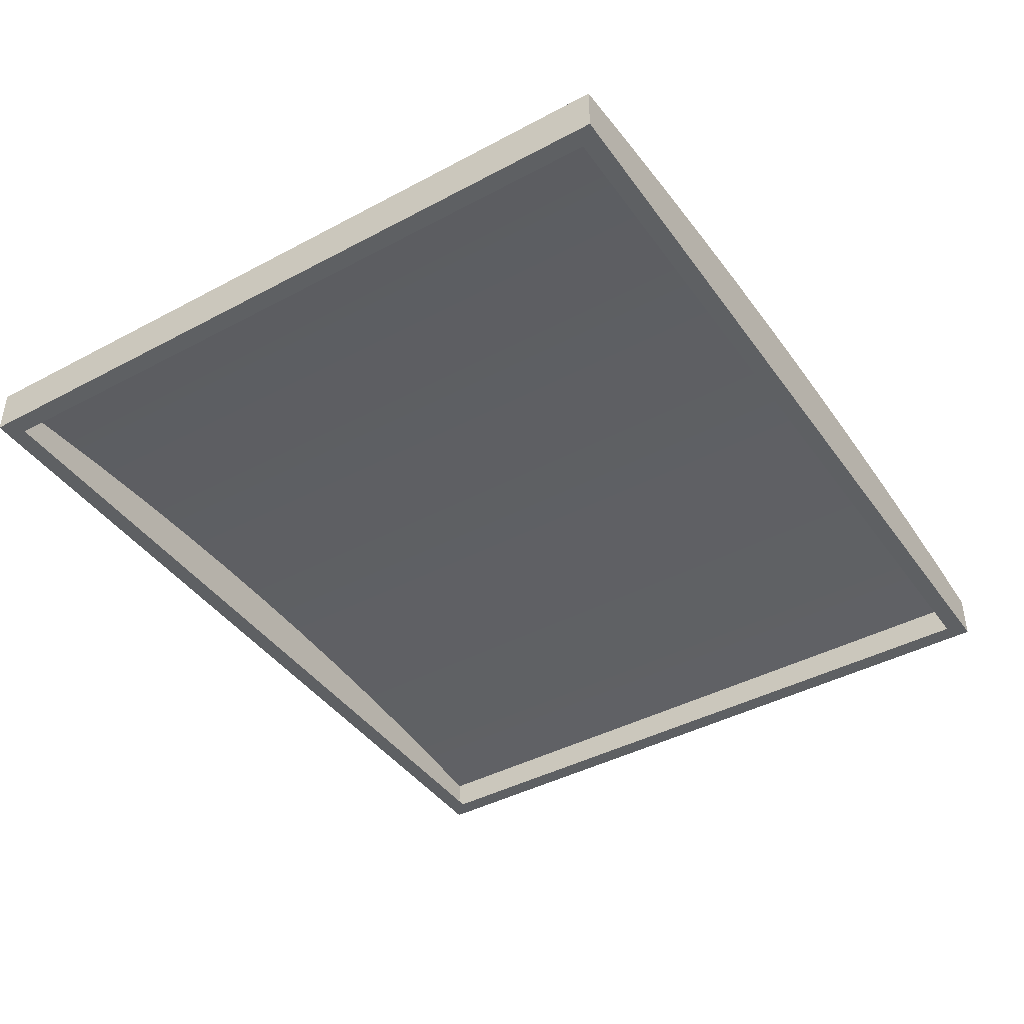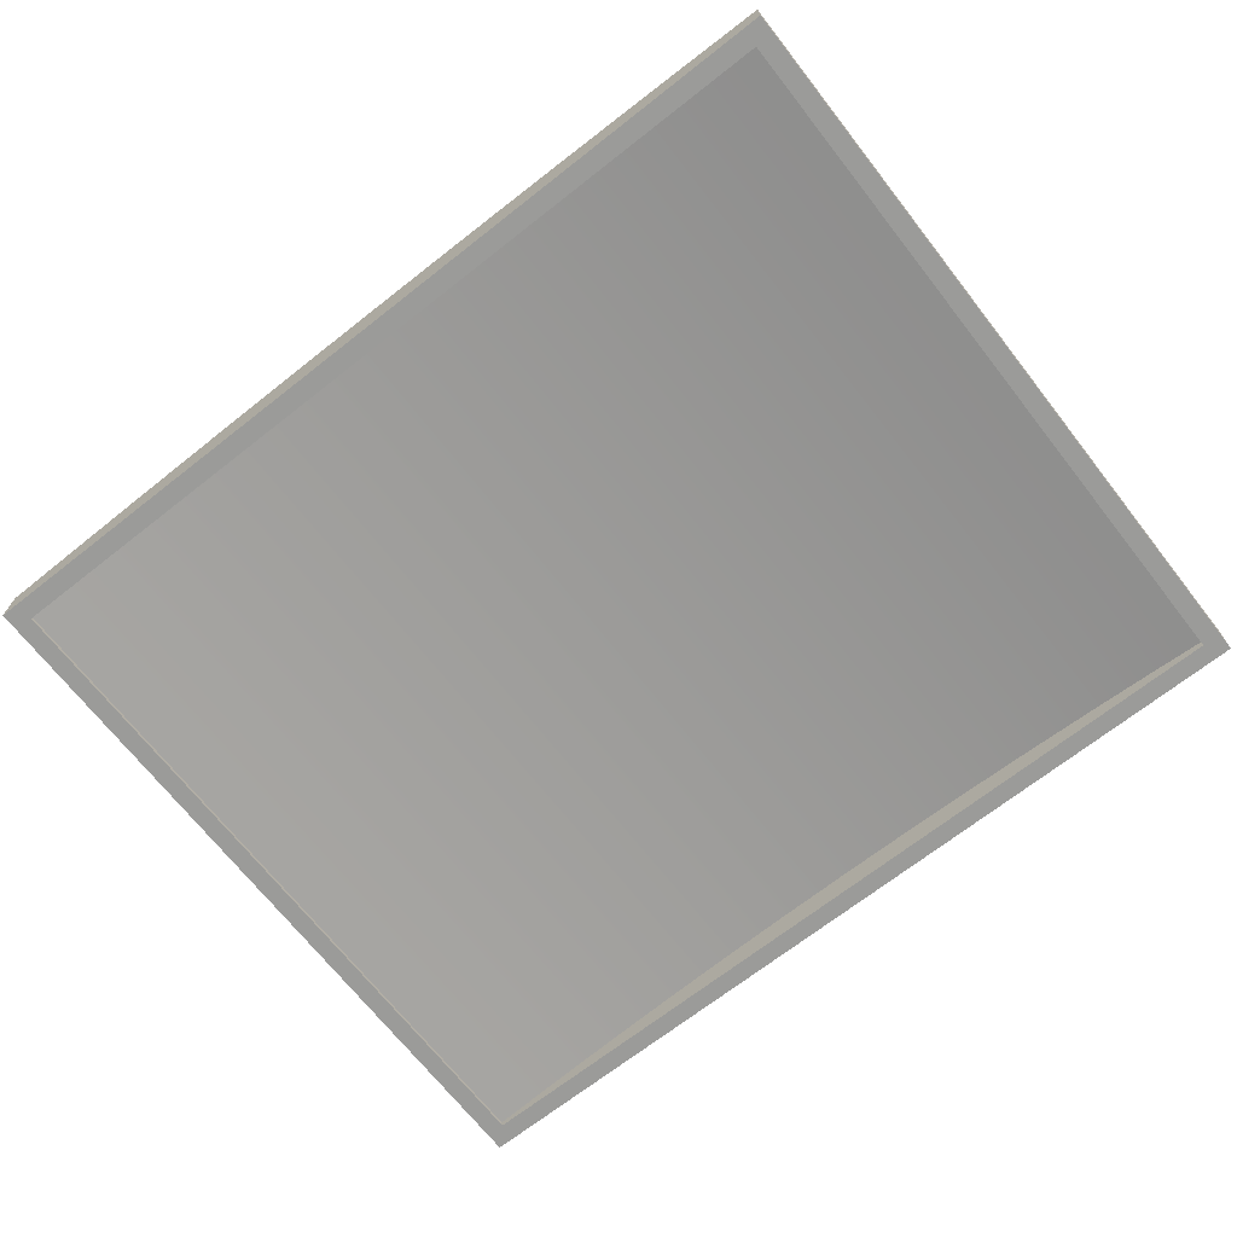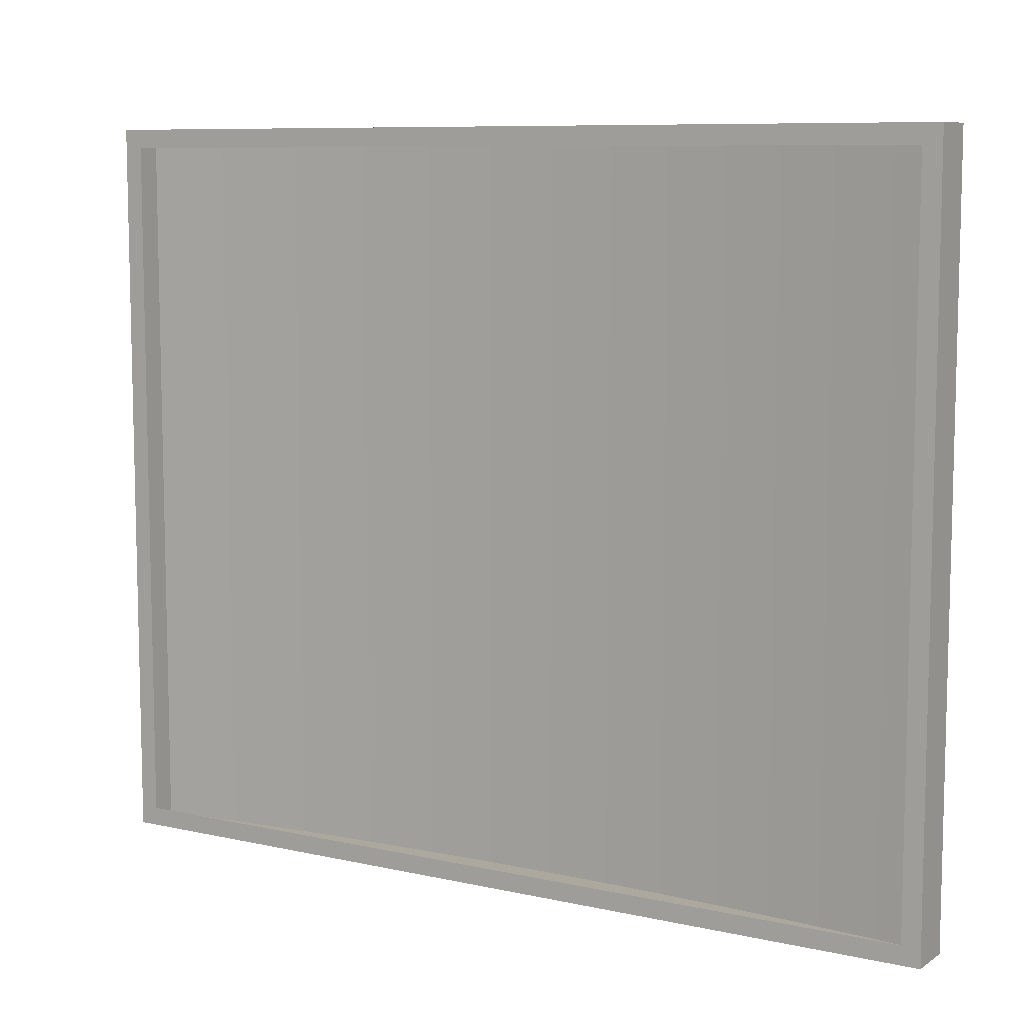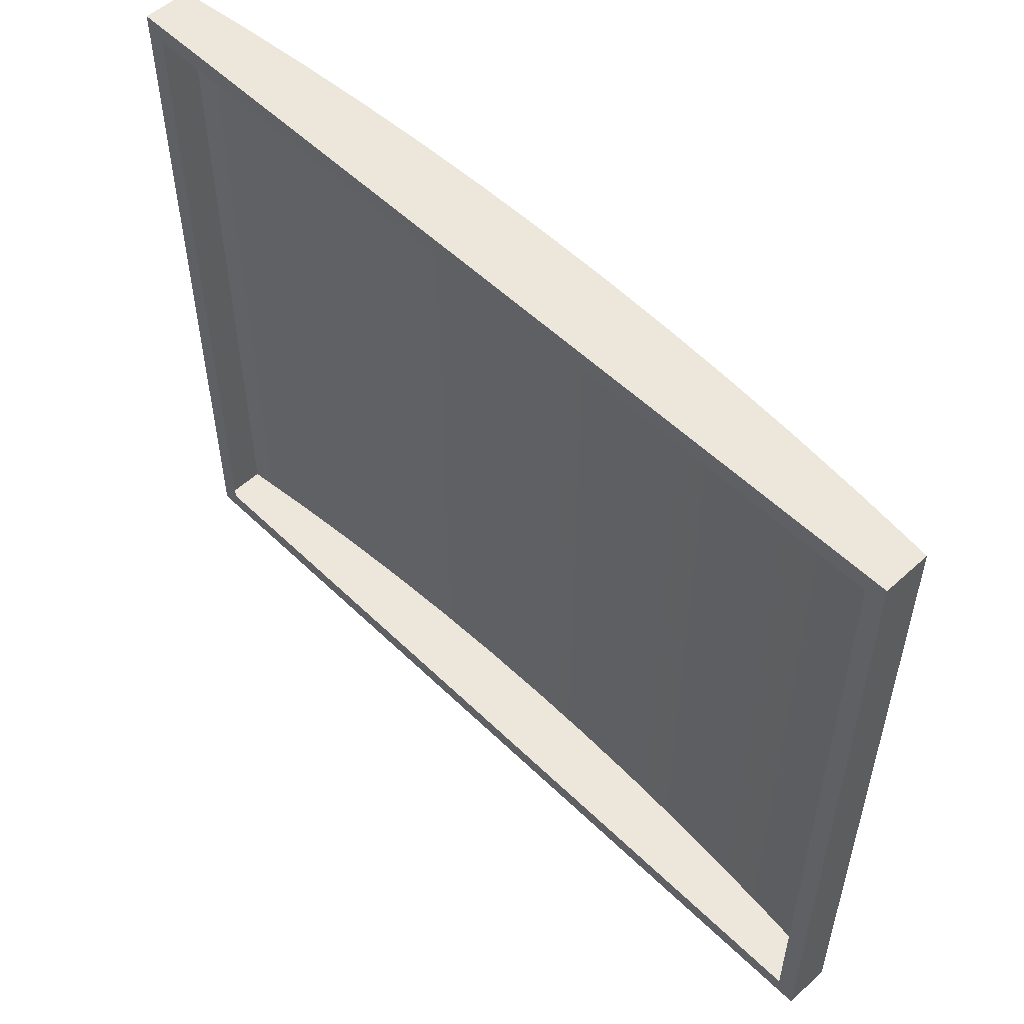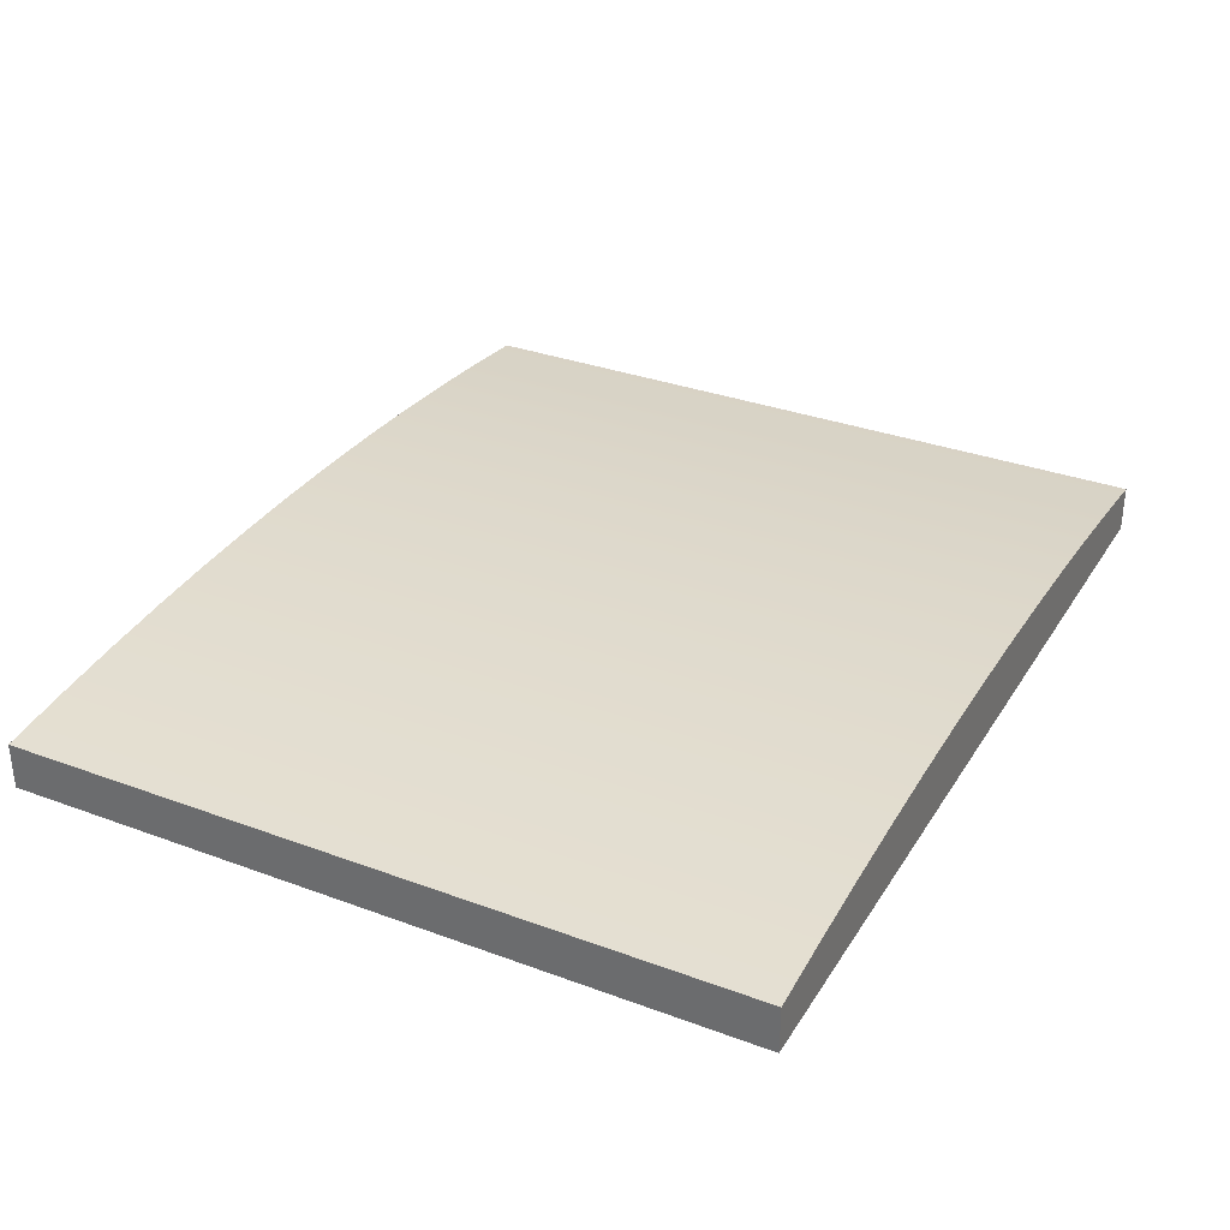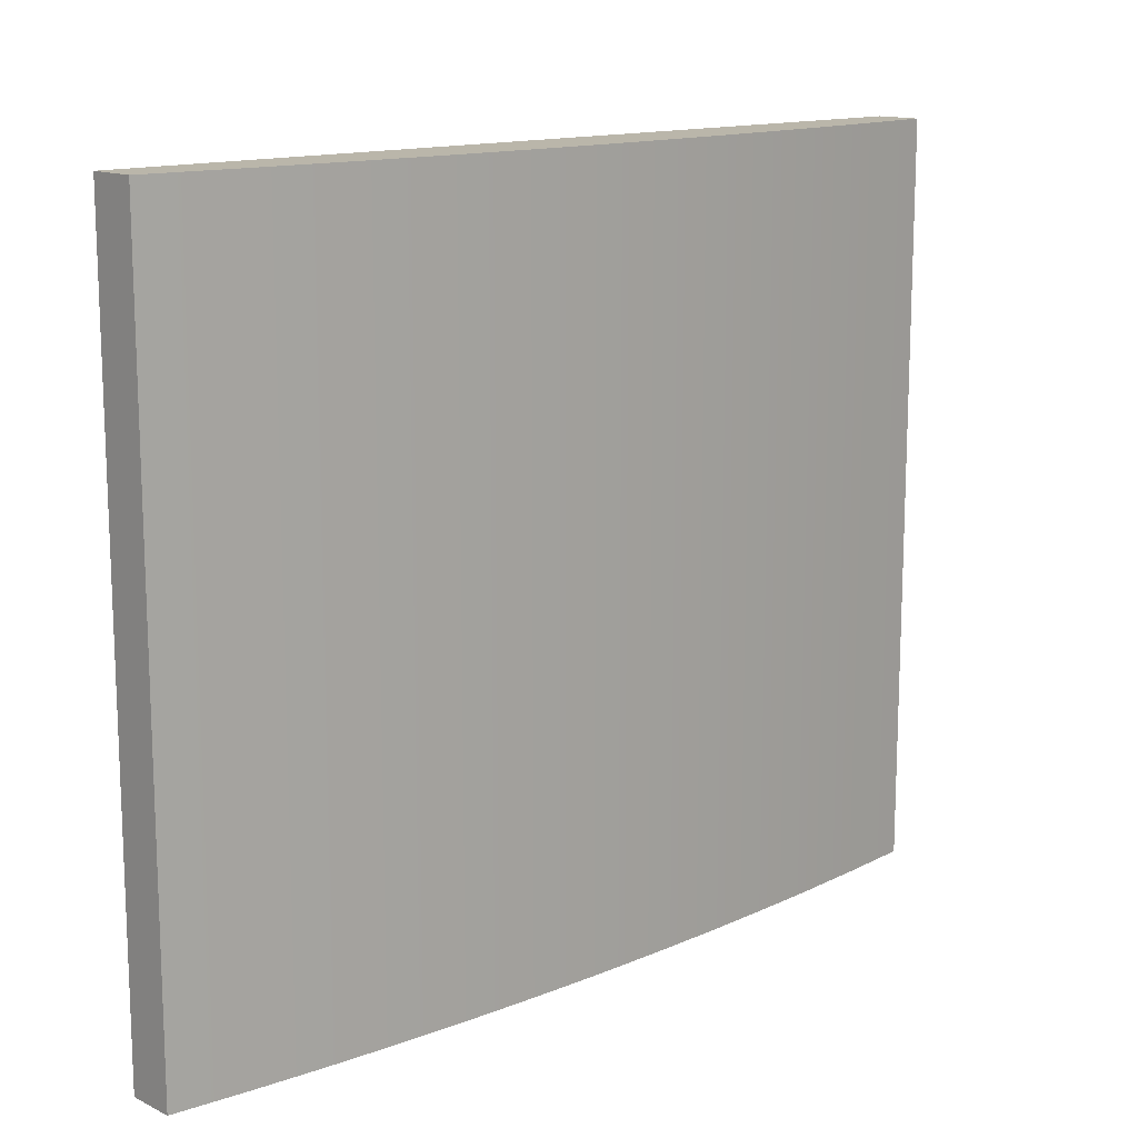
<metadata>
{"format":"obj","ext":"obj","renderer":"f3d","projection":"perspective","resolution":1024,"background":"white","views":[{"elev":-42.2,"azim":-57.4,"up":"+Z"},{"elev":-69.6,"azim":38.1,"up":"+Z"},{"elev":8.6,"azim":-148.8,"up":"+Y"},{"elev":53.8,"azim":-134.1,"up":"+Y"},{"elev":32.7,"azim":-62.8,"up":"+Z"},{"elev":13.8,"azim":-43.0,"up":"+Y"}]}
</metadata>
<code>
o #ID28
v 0.3416 0.2408 0.3196
v -0.3673 0.2408 0.2823
v 0.3416 0.2408 0.2823
v -0.3673 0.2408 0.3196
v 0.2828 0.2408 0.326
v -0.3084 0.2408 0.326
v 0.2238 0.2408 0.3312
v -0.2495 0.2408 0.3312
v 0.1647 0.2408 0.3353
v -0.1904 0.2408 0.3353
v 0.1056 0.2408 0.3382
v -0.1312 0.2408 0.3382
v 0.04637 0.2408 0.3399
v -0.07205 0.2408 0.3399
v -0.01284 0.2408 0.3405
v -0.3673 0.8303 0.3196
v -0.3673 0.2408 0.2823
v -0.3673 0.2408 0.3196
v -0.3673 0.8303 0.2823
v -0.3673 0.8303 0.2823
v -0.3524 0.8154 0.2823
v -0.3673 0.2408 0.2823
v 0.3416 0.8303 0.2823
v 0.3267 0.8154 0.2823
v 0.3267 0.2557 0.2823
v -0.3524 0.2557 0.2823
v 0.3416 0.2408 0.2823
v 0.3416 0.8303 0.2823
v 0.3416 0.2408 0.3196
v 0.3416 0.2408 0.2823
v 0.3416 0.8303 0.3196
v 0.3416 0.2408 0.3196
v 0.2828 0.8303 0.326
v 0.2828 0.2408 0.326
v 0.3416 0.8303 0.3196
v 0.2238 0.8303 0.3312
v 0.2238 0.2408 0.3312
v 0.1647 0.8303 0.3353
v 0.1647 0.2408 0.3353
v 0.1056 0.8303 0.3382
v 0.1056 0.2408 0.3382
v 0.04637 0.8303 0.3399
v 0.04637 0.2408 0.3399
v -0.01284 0.8303 0.3405
v -0.01284 0.2408 0.3405
v -0.07205 0.8303 0.3399
v -0.07205 0.2408 0.3399
v -0.1312 0.8303 0.3382
v -0.1312 0.2408 0.3382
v -0.1904 0.8303 0.3353
v -0.1904 0.2408 0.3353
v -0.2495 0.8303 0.3312
v -0.2495 0.2408 0.3312
v -0.3084 0.8303 0.326
v -0.3084 0.2408 0.326
v -0.3673 0.8303 0.3196
v -0.3673 0.2408 0.3196
v -0.3673 0.8303 0.3196
v 0.3416 0.8303 0.2823
v -0.3673 0.8303 0.2823
v 0.3416 0.8303 0.3196
v -0.3084 0.8303 0.326
v 0.2828 0.8303 0.326
v 0.2238 0.8303 0.3312
v -0.2495 0.8303 0.3312
v 0.1647 0.8303 0.3353
v -0.1904 0.8303 0.3353
v -0.1312 0.8303 0.3382
v 0.1056 0.8303 0.3382
v -0.07205 0.8303 0.3399
v 0.04637 0.8303 0.3399
v -0.01284 0.8303 0.3405
f 1 2 3
f 3 2 1
f 2 1 4
f 4 1 2
f 4 1 5
f 5 1 4
f 4 5 6
f 6 5 4
f 6 5 7
f 7 5 6
f 6 7 8
f 8 7 6
f 8 7 9
f 9 7 8
f 8 9 10
f 10 9 8
f 10 9 11
f 11 9 10
f 10 11 12
f 12 11 10
f 12 11 13
f 13 11 12
f 12 13 14
f 14 13 12
f 14 13 15
f 15 13 14
f 16 17 18
f 18 17 16
f 17 16 19
f 19 16 17
f 20 21 22
f 22 21 20
f 21 20 23
f 23 20 21
f 21 23 24
f 24 23 21
f 24 23 25
f 25 23 24
f 22 26 27
f 27 26 22
f 26 22 21
f 21 22 26
f 27 26 25
f 25 26 27
f 27 25 23
f 23 25 27
f 28 29 30
f 30 29 28
f 29 28 31
f 31 28 29
f 32 33 34
f 34 33 32
f 33 32 35
f 35 32 33
f 34 36 37
f 37 36 34
f 36 34 33
f 33 34 36
f 37 38 39
f 39 38 37
f 38 37 36
f 36 37 38
f 39 40 41
f 41 40 39
f 40 39 38
f 38 39 40
f 41 42 43
f 43 42 41
f 42 41 40
f 40 41 42
f 43 44 45
f 45 44 43
f 44 43 42
f 42 43 44
f 45 46 47
f 47 46 45
f 46 45 44
f 44 45 46
f 47 48 49
f 49 48 47
f 48 47 46
f 46 47 48
f 49 50 51
f 51 50 49
f 50 49 48
f 48 49 50
f 51 52 53
f 53 52 51
f 52 51 50
f 50 51 52
f 53 54 55
f 55 54 53
f 54 53 52
f 52 53 54
f 55 56 57
f 57 56 55
f 56 55 54
f 54 55 56
f 58 59 60
f 60 59 58
f 59 58 61
f 61 58 59
f 61 58 62
f 62 58 61
f 61 62 63
f 63 62 61
f 63 62 64
f 64 62 63
f 64 62 65
f 65 62 64
f 64 65 66
f 66 65 64
f 66 65 67
f 67 65 66
f 66 67 68
f 68 67 66
f 66 68 69
f 69 68 66
f 69 68 70
f 70 68 69
f 69 70 71
f 71 70 69
f 71 70 72
f 72 70 71

</code>
